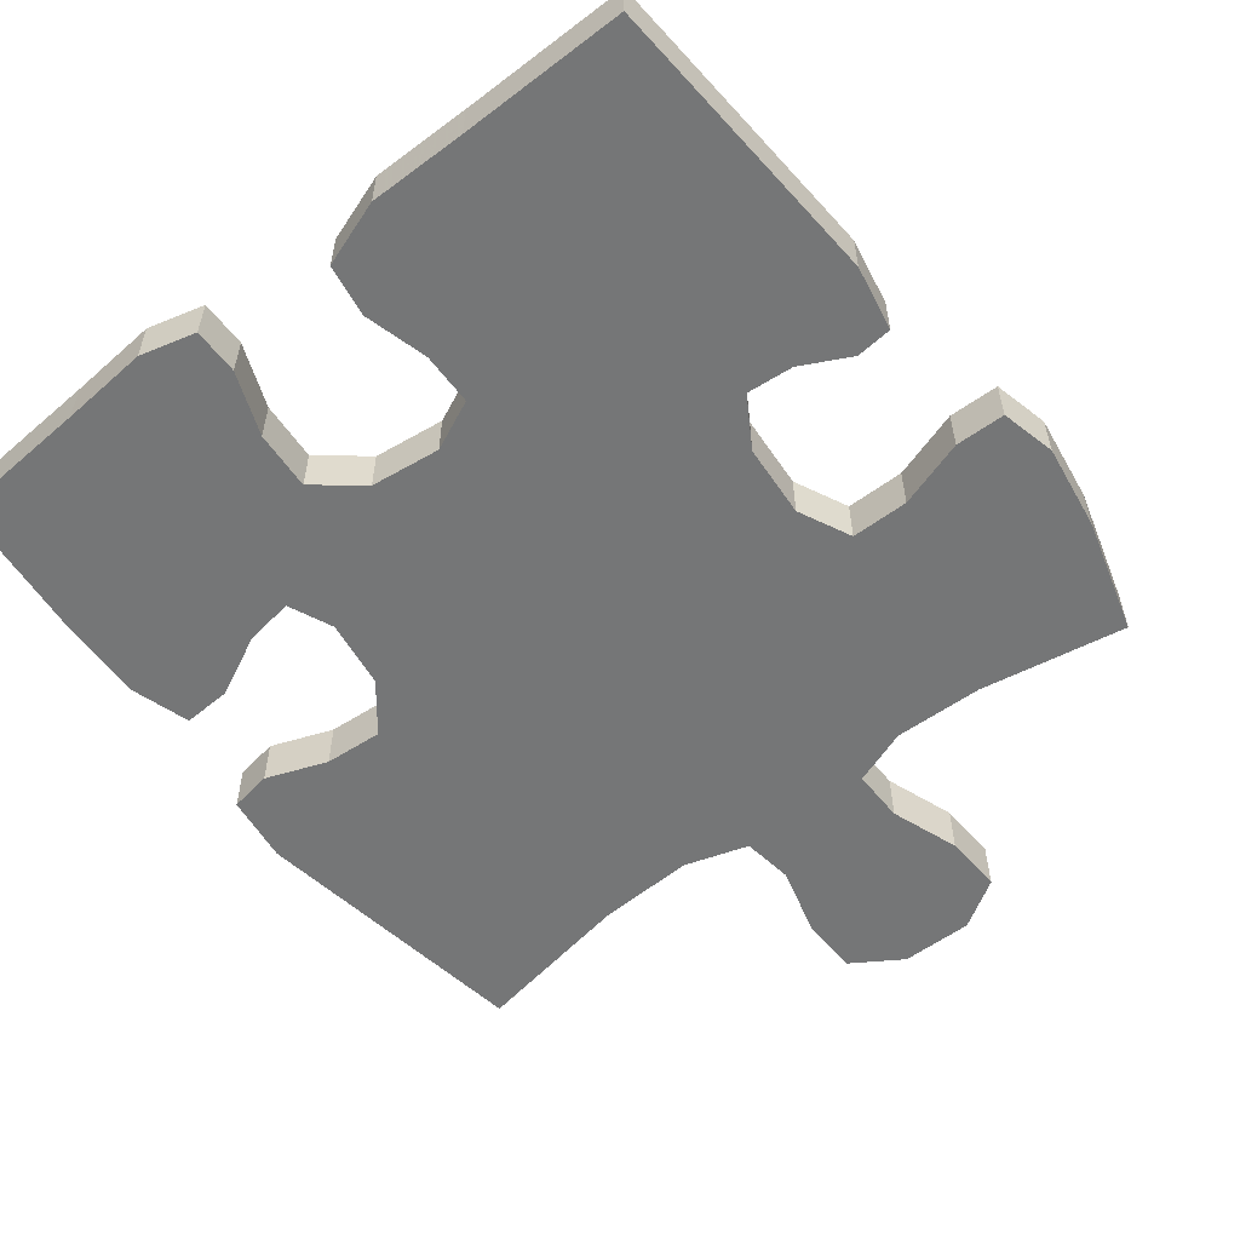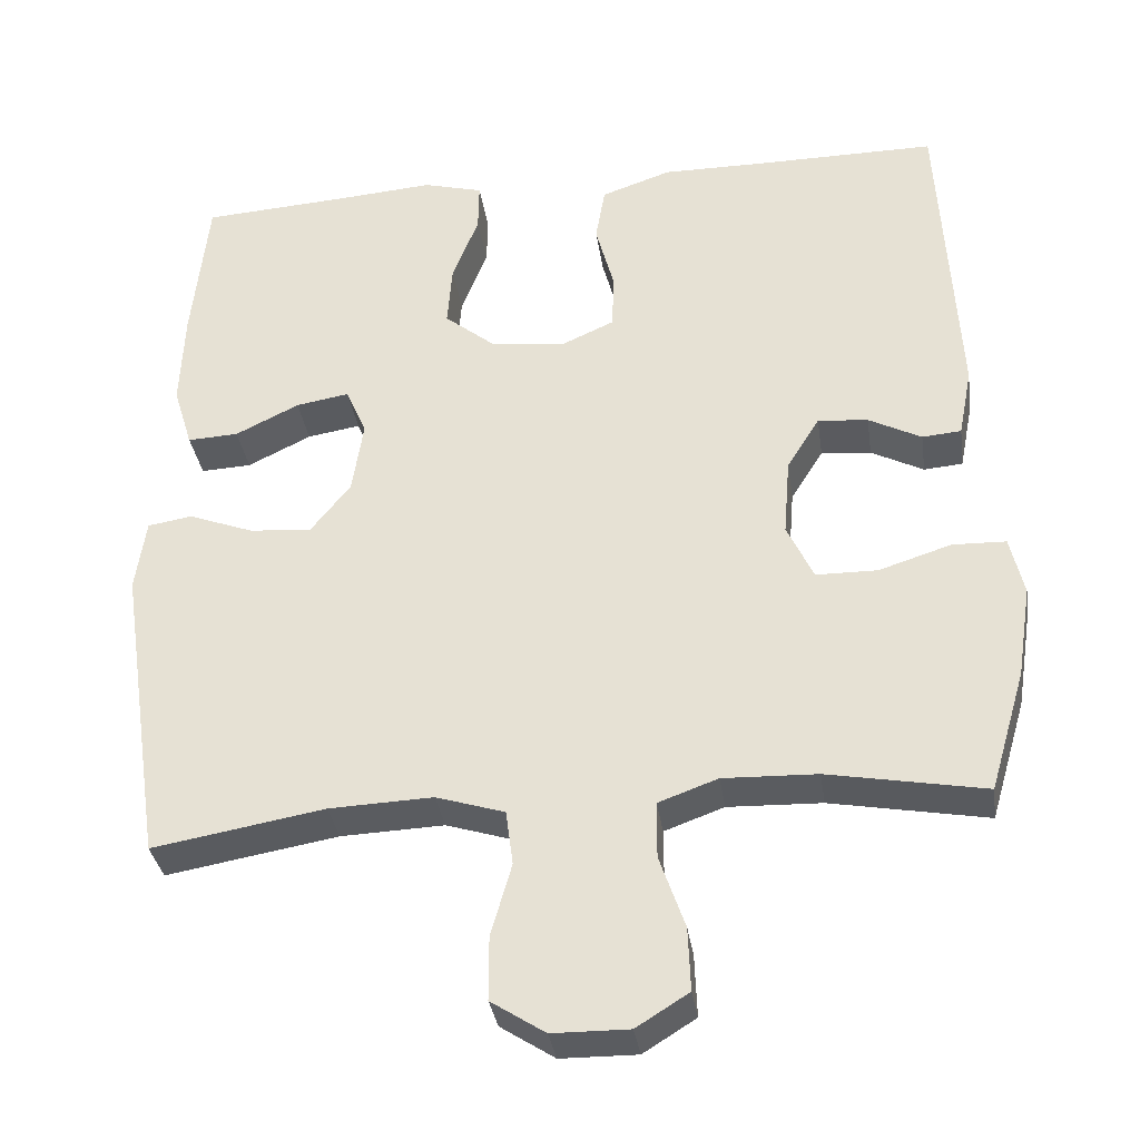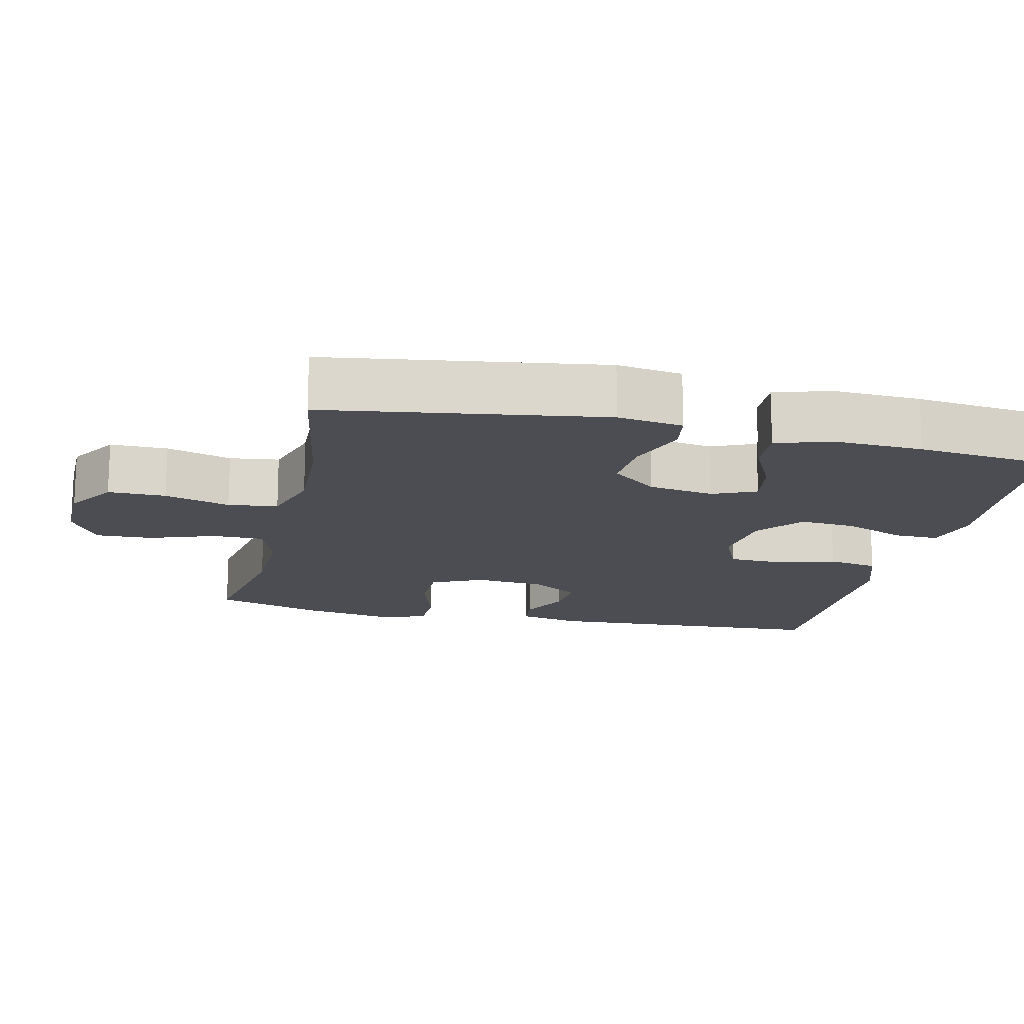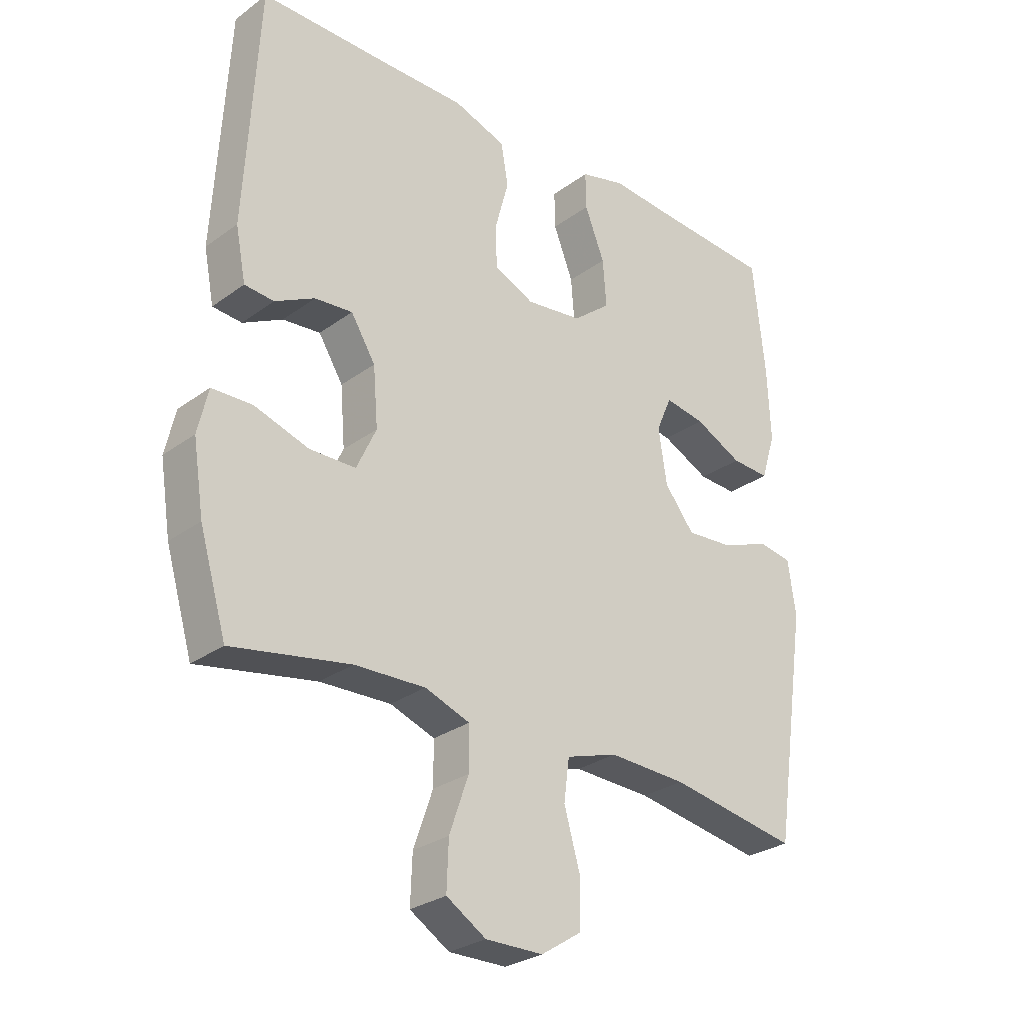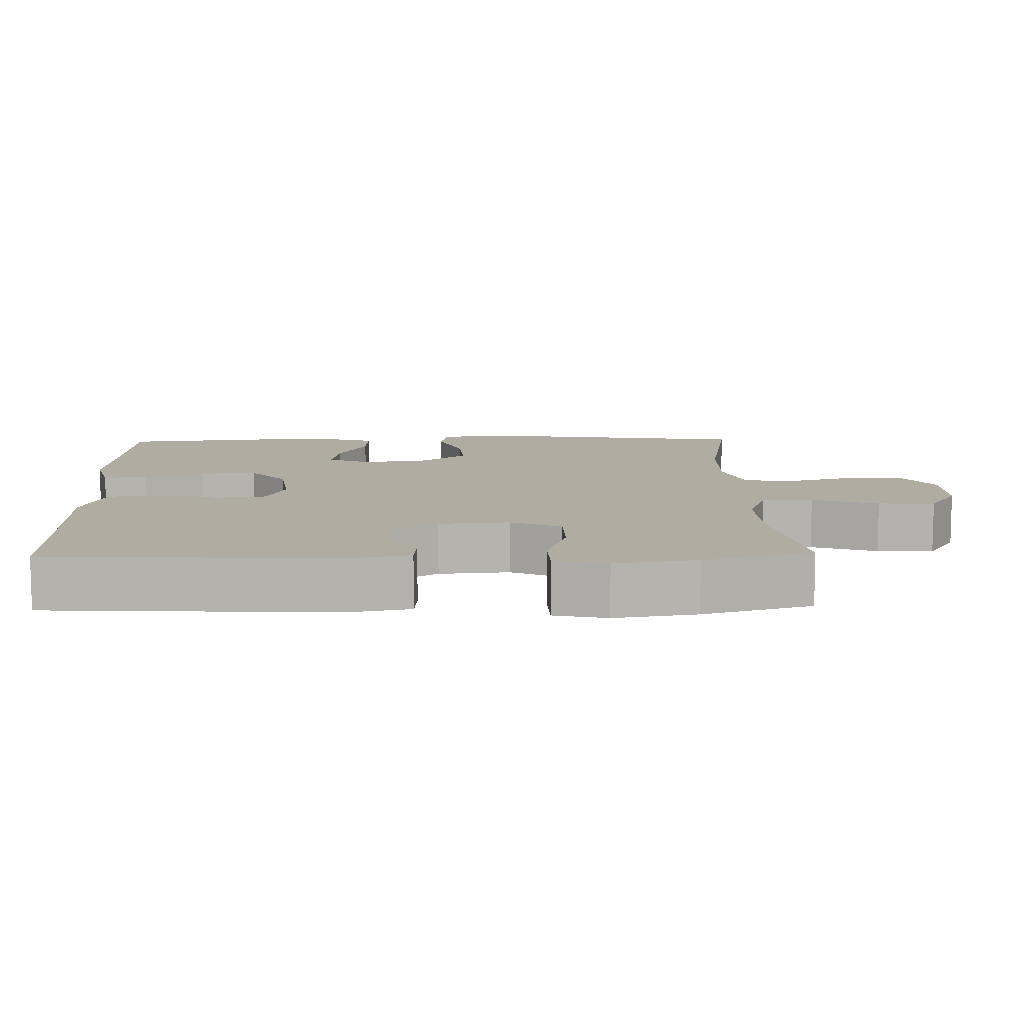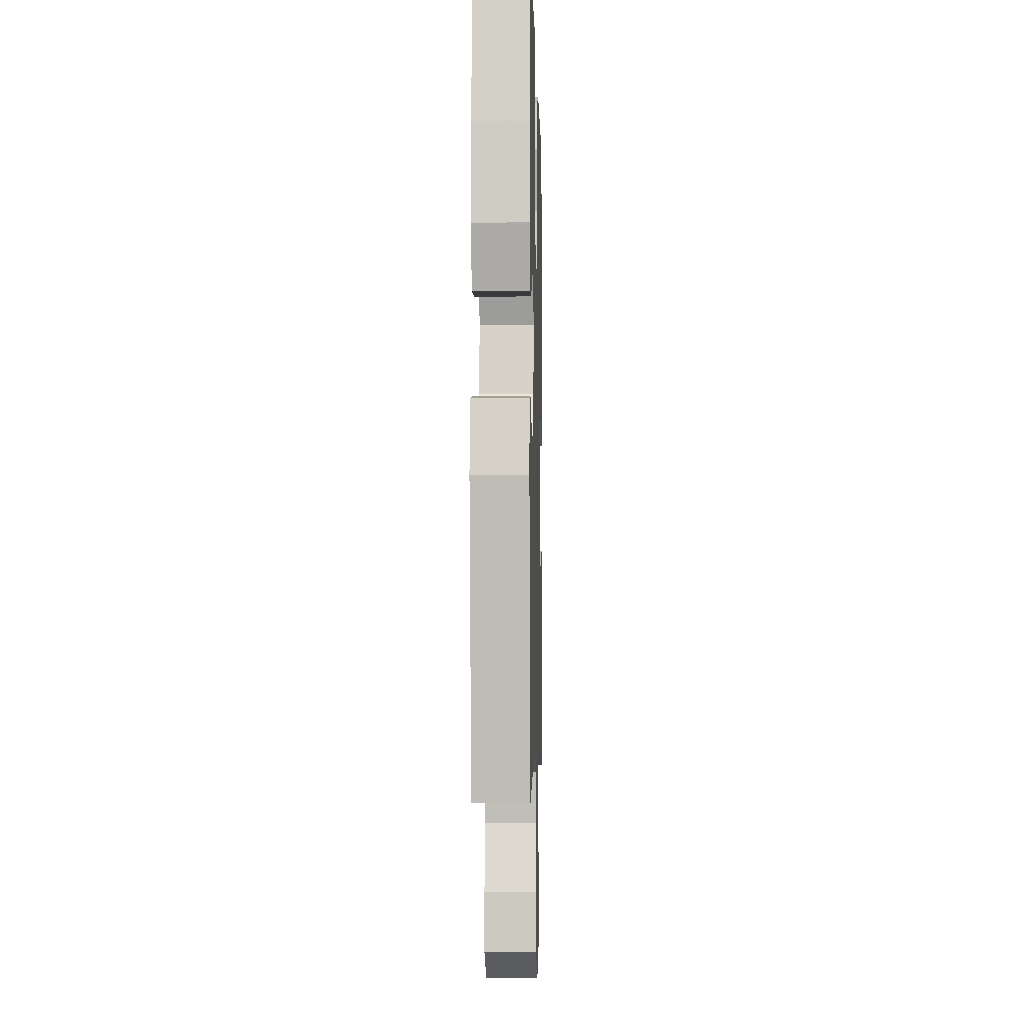
<metadata>
{"format":"obj","ext":"obj","renderer":"f3d","projection":"perspective","resolution":1024,"background":"white","views":[{"elev":-56.7,"azim":38.2,"up":"+Y"},{"elev":-34.1,"azim":8.3,"up":"+Z"},{"elev":-16.3,"azim":-102.8,"up":"+Y"},{"elev":-28.3,"azim":137.6,"up":"+Z"},{"elev":10.2,"azim":88.5,"up":"+Y"},{"elev":-3.6,"azim":-88.5,"up":"+Z"}]}
</metadata>
<code>
v -0.5 0.07 0.5
v -0.312 0.07 0.512
v -0.194 0.07 0.521
v -0.119 0.07 0.501
v -0.12 0.07 0.439
v -0.153 0.07 0.355
v -0.159 0.07 0.276
v -0.096 0.07 0.225
v -0.002 0.07 0.213
v 0.065 0.07 0.243
v 0.067 0.07 0.314
v 0.044 0.07 0.4
v 0.056 0.07 0.47
v 0.144 0.07 0.5
v 0.275 0.07 0.499
v 0.5 0.07 0.5
v 0.522 0.07 0.101
v 0.505 0.07 0.014
v 0.456 0.07 0.01
v 0.39 0.07 0.044
v 0.327 0.07 0.05
v 0.286 0.07 -0.016
v 0.278 0.07 -0.114
v 0.311 0.07 -0.185
v 0.388 0.07 -0.186
v 0.479 0.07 -0.157
v 0.546 0.07 -0.159
v 0.563 0.07 -0.233
v 0.545 0.07 -0.348
v 0.5 0.07 -0.5
v 0.303 0.07 -0.464
v 0.185 0.07 -0.46
v 0.11 0.07 -0.487
v 0.11 0.07 -0.558
v 0.142 0.07 -0.65
v 0.145 0.07 -0.729
v 0.079 0.07 -0.77
v -0.017 0.07 -0.769
v -0.085 0.07 -0.725
v -0.085 0.07 -0.645
v -0.059 0.07 -0.554
v -0.068 0.07 -0.485
v -0.154 0.07 -0.458
v -0.284 0.07 -0.463
v -0.5 0.07 -0.5
v -0.557 0.07 -0.116
v -0.544 0.07 -0.025
v -0.488 0.07 -0.016
v -0.406 0.07 -0.047
v -0.328 0.07 -0.053
v -0.278 0.07 0.01
v -0.264 0.07 0.102
v -0.29 0.07 0.162
v -0.357 0.07 0.151
v -0.437 0.07 0.112
v -0.501 0.07 0.109
v -0.525 0.07 0.187
v -0.52 0.07 0.31
v -0.5 0 0.5
v -0.312 0 0.512
v -0.194 0 0.521
v -0.119 0 0.501
v -0.12 0 0.439
v -0.153 0 0.355
v -0.159 0 0.276
v -0.096 0 0.225
v -0.002 0 0.213
v 0.065 0 0.243
v 0.067 0 0.314
v 0.044 0 0.4
v 0.056 0 0.47
v 0.144 0 0.5
v 0.275 0 0.499
v 0.5 0 0.5
v 0.522 0 0.101
v 0.505 0 0.014
v 0.456 0 0.01
v 0.39 0 0.044
v 0.327 0 0.05
v 0.286 0 -0.016
v 0.278 0 -0.114
v 0.311 0 -0.185
v 0.388 0 -0.186
v 0.479 0 -0.157
v 0.546 0 -0.159
v 0.563 0 -0.233
v 0.545 0 -0.348
v 0.5 0 -0.5
v 0.303 0 -0.464
v 0.185 0 -0.46
v 0.11 0 -0.487
v 0.11 0 -0.558
v 0.142 0 -0.65
v 0.145 0 -0.729
v 0.079 0 -0.77
v -0.017 0 -0.769
v -0.085 0 -0.725
v -0.085 0 -0.645
v -0.059 0 -0.554
v -0.068 0 -0.485
v -0.154 0 -0.458
v -0.284 0 -0.463
v -0.5 0 -0.5
v -0.557 0 -0.116
v -0.544 0 -0.025
v -0.488 0 -0.016
v -0.406 0 -0.047
v -0.328 0 -0.053
v -0.278 0 0.01
v -0.264 0 0.102
v -0.29 0 0.162
v -0.357 0 0.151
v -0.437 0 0.112
v -0.501 0 0.109
v -0.525 0 0.187
v -0.52 0 0.31
f 57 58 1 2
f 54 55 56 57
f 53 54 57 2
f 52 53 2 3
f 51 52 3 4
f 46 47 48 49
f 44 45 46 49
f 43 44 49 50
f 42 43 50 51
f 38 39 40 41
f 38 41 42
f 37 38 42
f 34 35 36 37
f 33 34 37 42
f 32 33 42 51
f 28 29 30 31
f 25 26 27 28
f 24 25 28 31
f 23 24 31 32
f 17 18 19 20
f 15 16 17 20
f 15 20 21
f 14 15 21 22
f 11 12 13 14
f 10 11 14 22
f 4 5 6
f 51 4 6
f 51 6 7
f 32 51 7 8
f 23 32 8 9
f 9 10 22 23
f 60 59 116 115
f 115 114 113 112
f 60 115 112 111
f 61 60 111 110
f 62 61 110 109
f 107 106 105 104
f 107 104 103 102
f 108 107 102 101
f 109 108 101 100
f 99 98 97 96
f 100 99 96
f 100 96 95
f 95 94 93 92
f 100 95 92 91
f 109 100 91 90
f 89 88 87 86
f 86 85 84 83
f 89 86 83 82
f 90 89 82 81
f 78 77 76 75
f 78 75 74 73
f 79 78 73
f 80 79 73 72
f 72 71 70 69
f 80 72 69 68
f 64 63 62
f 64 62 109
f 65 64 109
f 66 65 109 90
f 67 66 90 81
f 81 80 68 67
f 1 59 60 2
f 2 60 61 3
f 3 61 62 4
f 4 62 63 5
f 5 63 64 6
f 6 64 65 7
f 7 65 66 8
f 8 66 67 9
f 9 67 68 10
f 10 68 69 11
f 11 69 70 12
f 12 70 71 13
f 13 71 72 14
f 14 72 73 15
f 15 73 74 16
f 16 74 75 17
f 17 75 76 18
f 18 76 77 19
f 19 77 78 20
f 20 78 79 21
f 21 79 80 22
f 22 80 81 23
f 23 81 82 24
f 24 82 83 25
f 25 83 84 26
f 26 84 85 27
f 27 85 86 28
f 28 86 87 29
f 29 87 88 30
f 30 88 89 31
f 31 89 90 32
f 32 90 91 33
f 33 91 92 34
f 34 92 93 35
f 35 93 94 36
f 36 94 95 37
f 37 95 96 38
f 38 96 97 39
f 39 97 98 40
f 40 98 99 41
f 41 99 100 42
f 42 100 101 43
f 43 101 102 44
f 44 102 103 45
f 45 103 104 46
f 46 104 105 47
f 47 105 106 48
f 48 106 107 49
f 49 107 108 50
f 50 108 109 51
f 51 109 110 52
f 52 110 111 53
f 53 111 112 54
f 54 112 113 55
f 55 113 114 56
f 56 114 115 57
f 57 115 116 58
f 58 116 59 1

</code>
